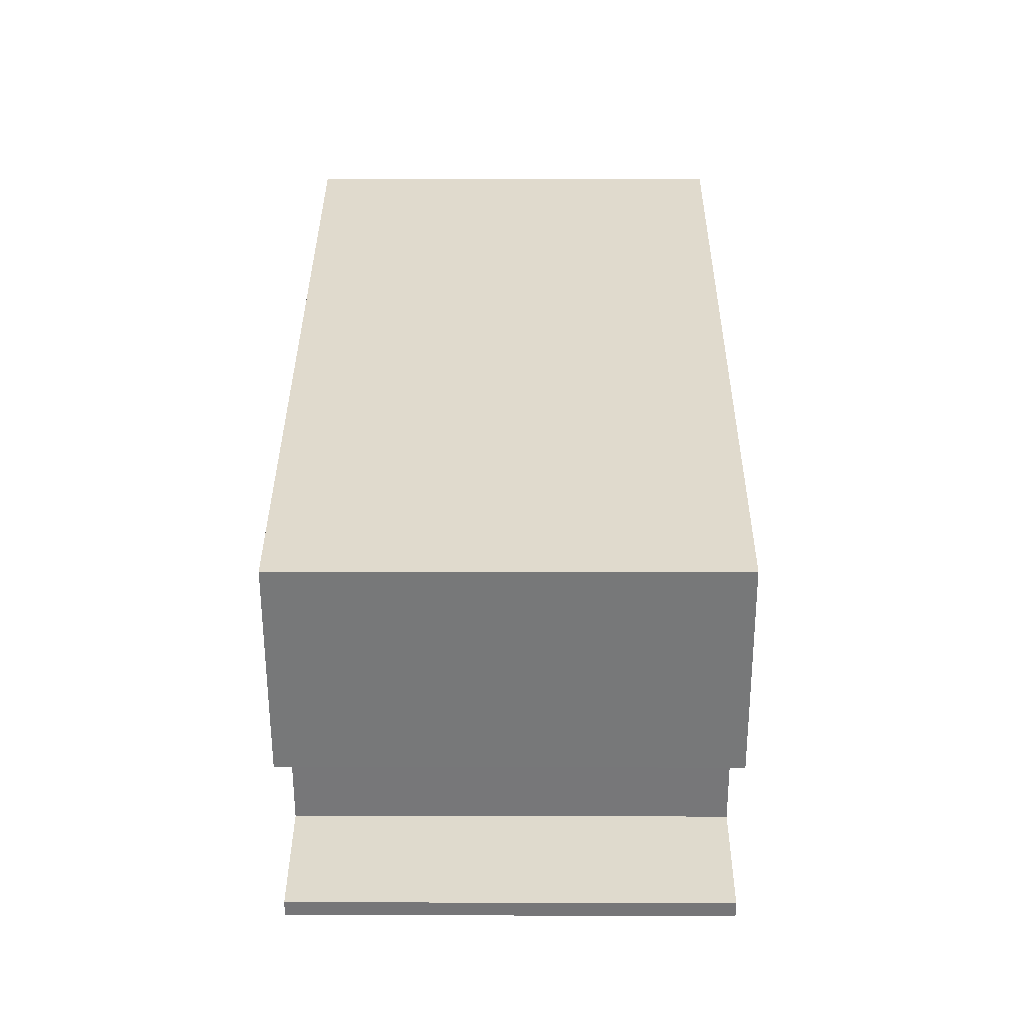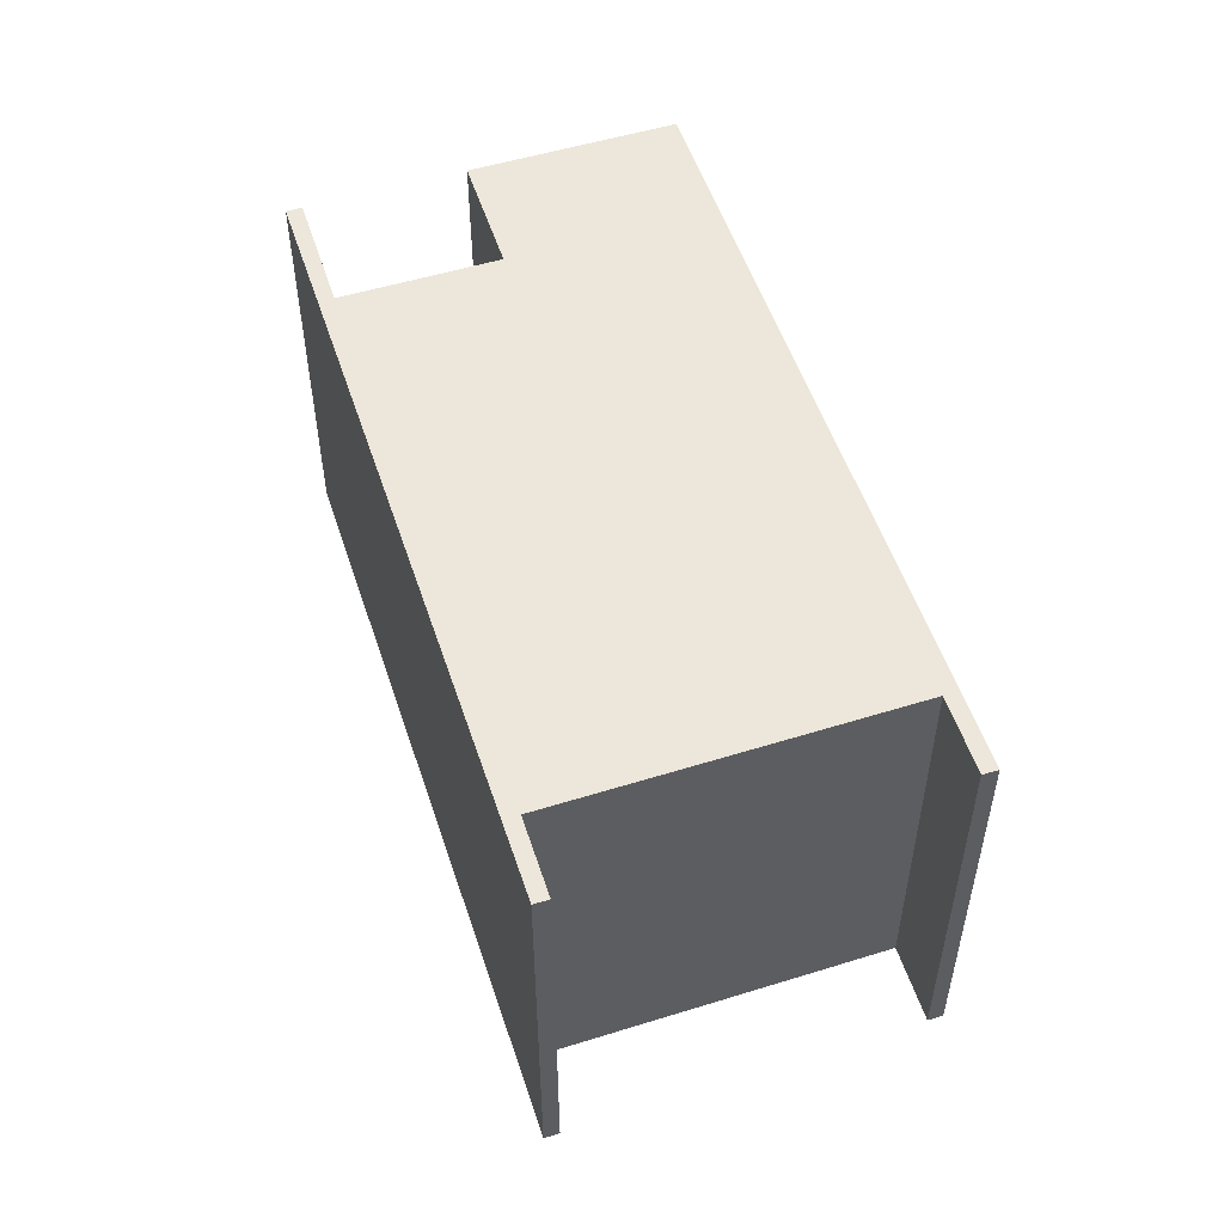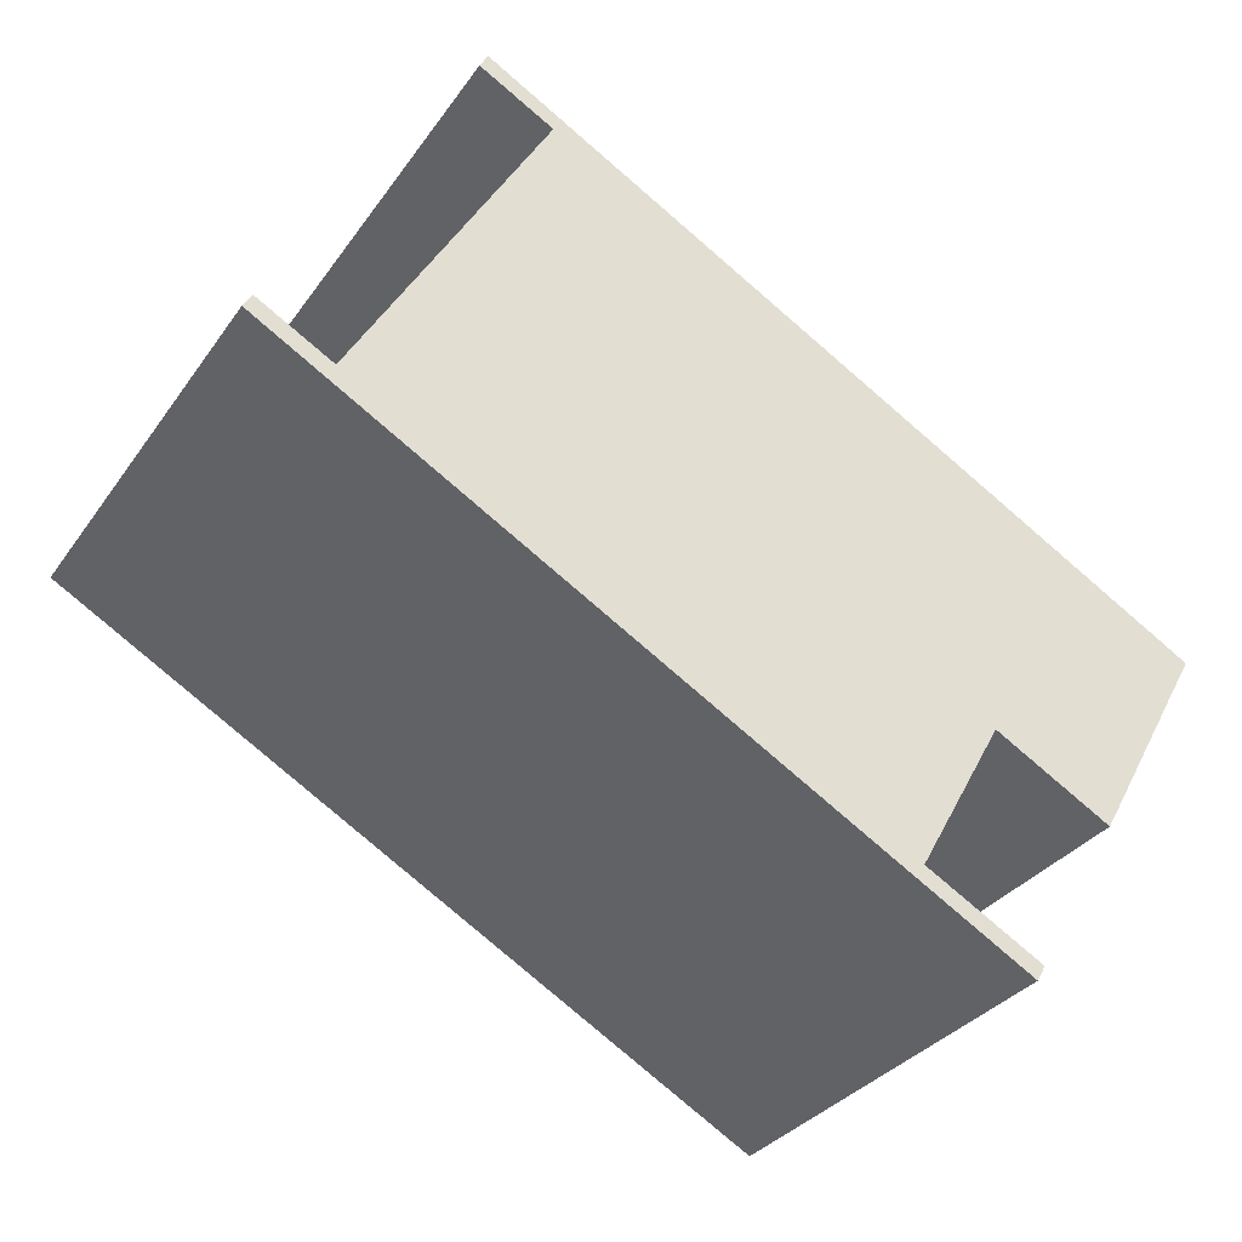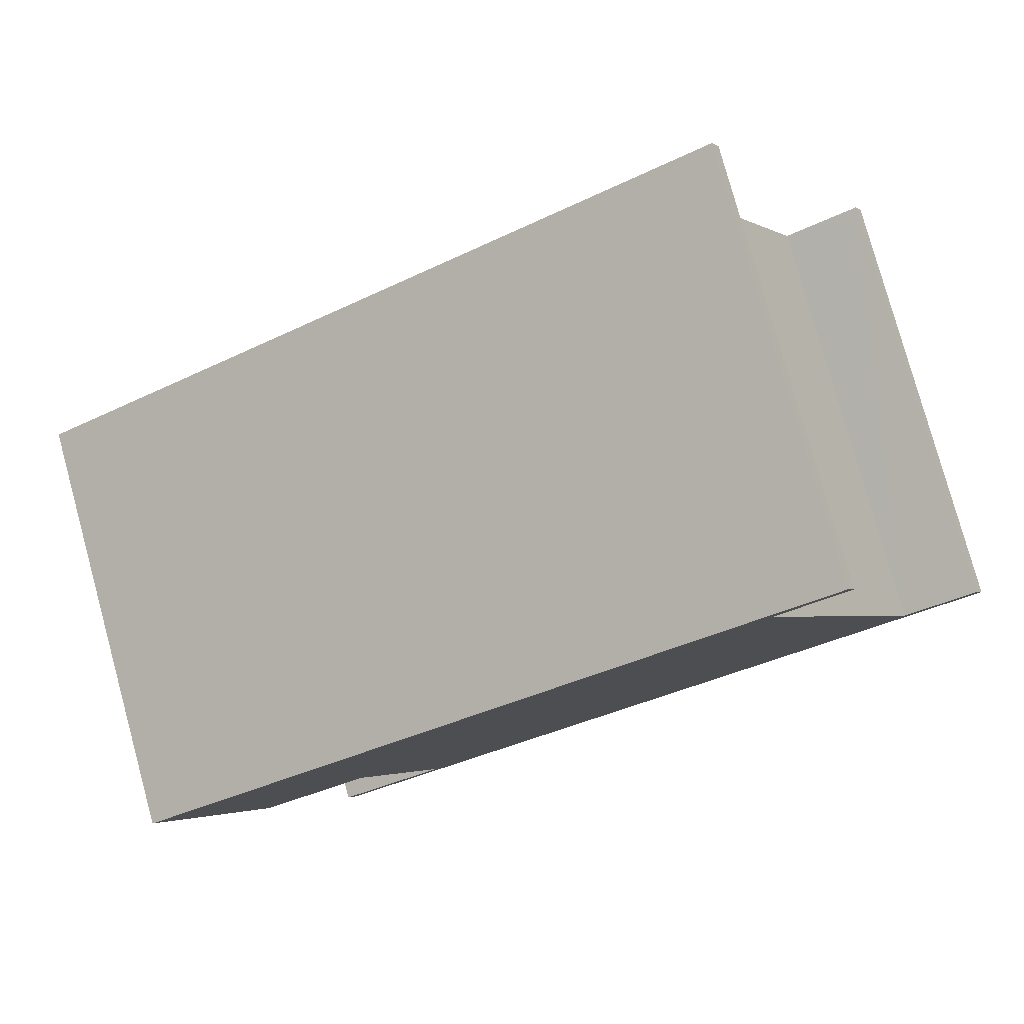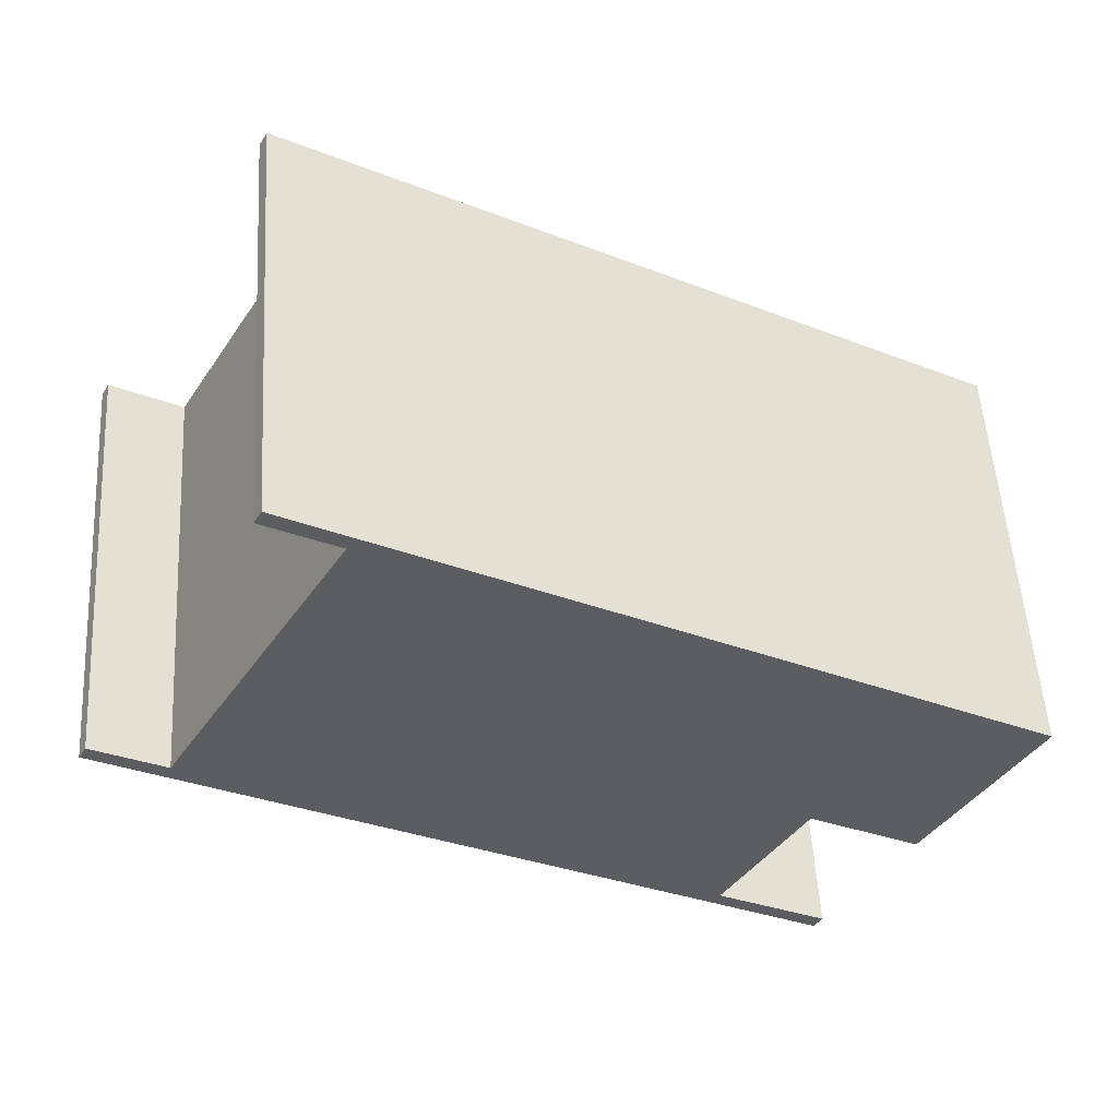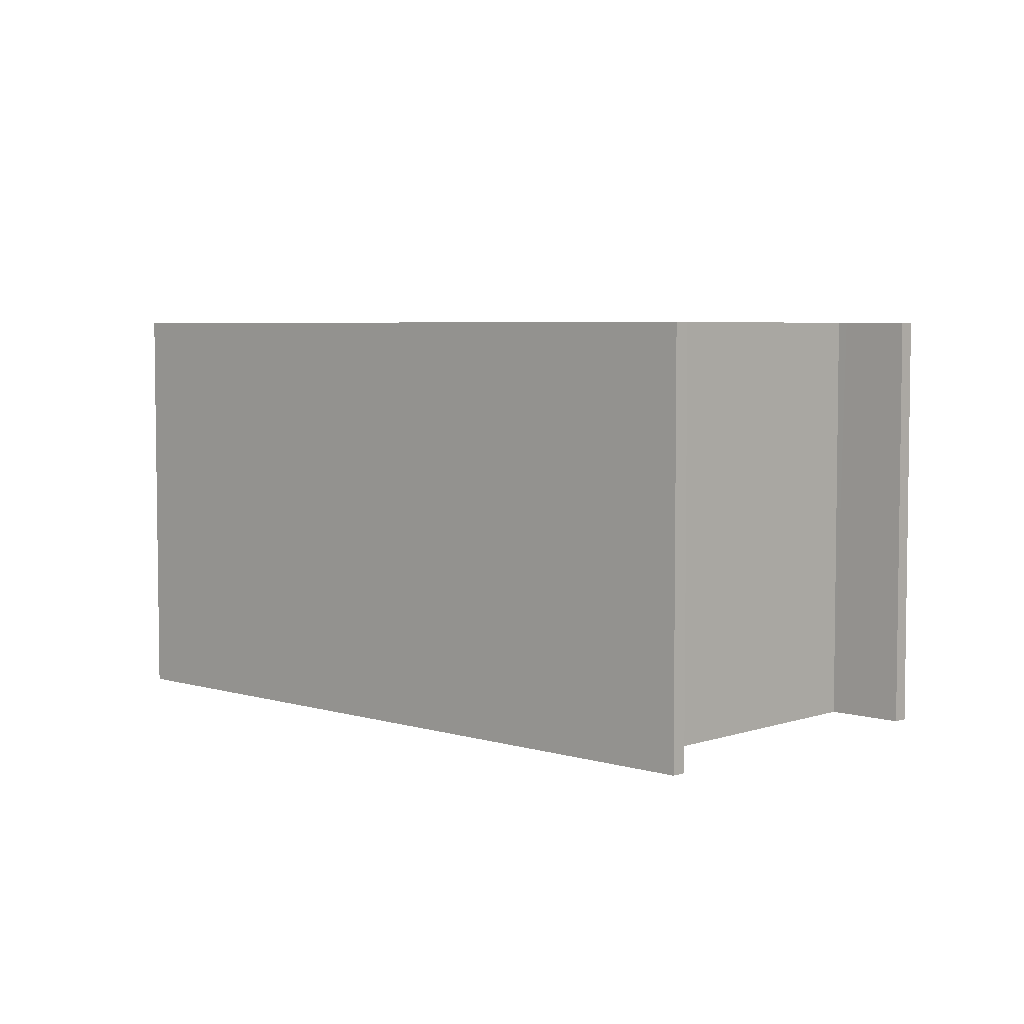
<metadata>
{"format":"obj","ext":"obj","renderer":"f3d","projection":"perspective","resolution":1024,"background":"white","views":[{"elev":3.4,"azim":90.4,"up":"+Z"},{"elev":53.6,"azim":-78.6,"up":"+Y"},{"elev":-32.0,"azim":-29.2,"up":"+Z"},{"elev":79.0,"azim":164.7,"up":"+Z"},{"elev":53.3,"azim":-3.5,"up":"+Z"},{"elev":5.0,"azim":-106.8,"up":"+Y"}]}
</metadata>
<code>
v  2.902 6.326 5.08
v  3.705 6.326 4.357
v  2.787 6.326 4.871
v  3.834 6.326 4.284
v  8.78 6.326 -4.72
v  1.161 6.326 -0.382
v  9.968 6.326 -2.605
v  11.58 6.326 -3.51
v  13.13 6.326 -0.745
v  3.818 6.326 4.558
v  0.114 6.326 0.205
v  0.956 6.326 -0.543
v  0 6.326 3.874e-16
v  10.27 6.326 -5.836
v  1.073 6.326 -0.333
v  10.39 6.326 -5.625
v  11.58 2.149e-16 -3.51
v  9.968 1.595e-16 -2.605
v  10.27 3.574e-16 -5.836
v  0.956 3.325e-17 -0.543
v  0 0 0
v  3.834 -2.623e-16 4.284
v  2.787 -2.983e-16 4.871
v  3.705 -2.668e-16 4.357
v  8.78 2.89e-16 -4.72
v  10.39 3.444e-16 -5.625
v  13.13 4.562e-17 -0.745
v  0.114 -1.255e-17 0.205
v  1.161 2.339e-17 -0.382
v  1.073 2.039e-17 -0.333
v  2.902 -3.111e-16 5.08
v  3.818 -2.791e-16 4.558
g defaultobject
f 1 2 3
f 2 1 4
f 4 5 6
f 5 4 7
f 7 4 8
f 8 4 9
f 9 4 10
f 10 4 1
f 11 12 13
f 12 11 14
f 14 11 15
f 14 15 6
f 14 6 5
f 14 5 16
f 17 7 8
f 7 17 18
f 19 12 14
f 12 19 20
f 12 20 13
f 13 20 21
f 22 2 4
f 2 22 3
f 3 22 23
f 23 22 24
f 18 5 7
f 5 18 25
f 26 14 16
f 14 26 19
f 27 8 9
f 8 27 17
f 25 16 5
f 16 25 26
f 28 15 11
f 15 28 6
f 6 28 29
f 29 28 30
f 31 10 1
f 10 31 9
f 9 31 27
f 27 31 32
f 21 11 13
f 11 21 28
f 29 4 6
f 4 29 22
f 23 1 3
f 1 23 31
f 20 28 21
f 28 20 30
f 30 20 19
f 30 19 29
f 29 19 25
f 29 25 22
f 25 19 26
f 24 31 23
f 31 24 32
f 32 24 22
f 32 22 27
f 27 22 18
f 18 22 25
f 27 18 17

</code>
